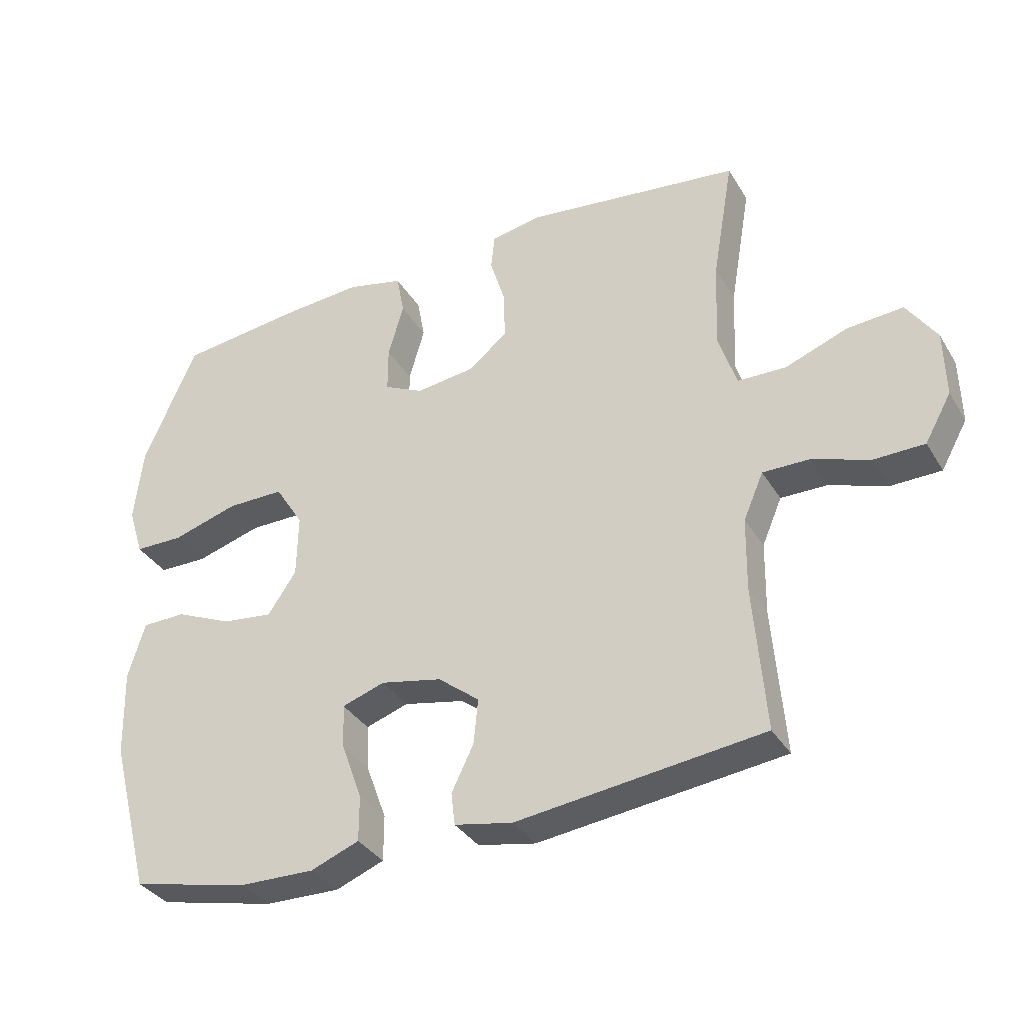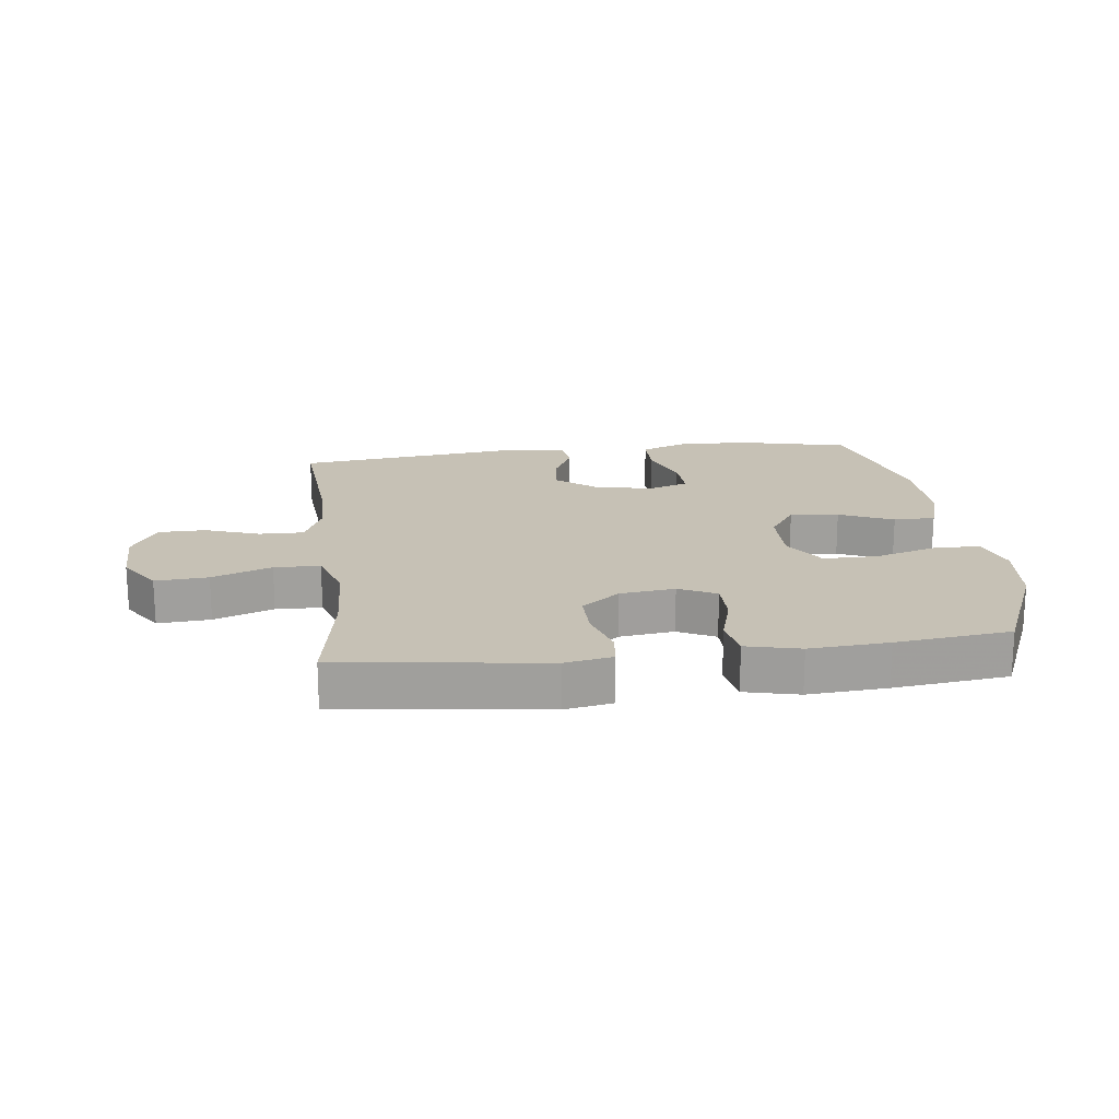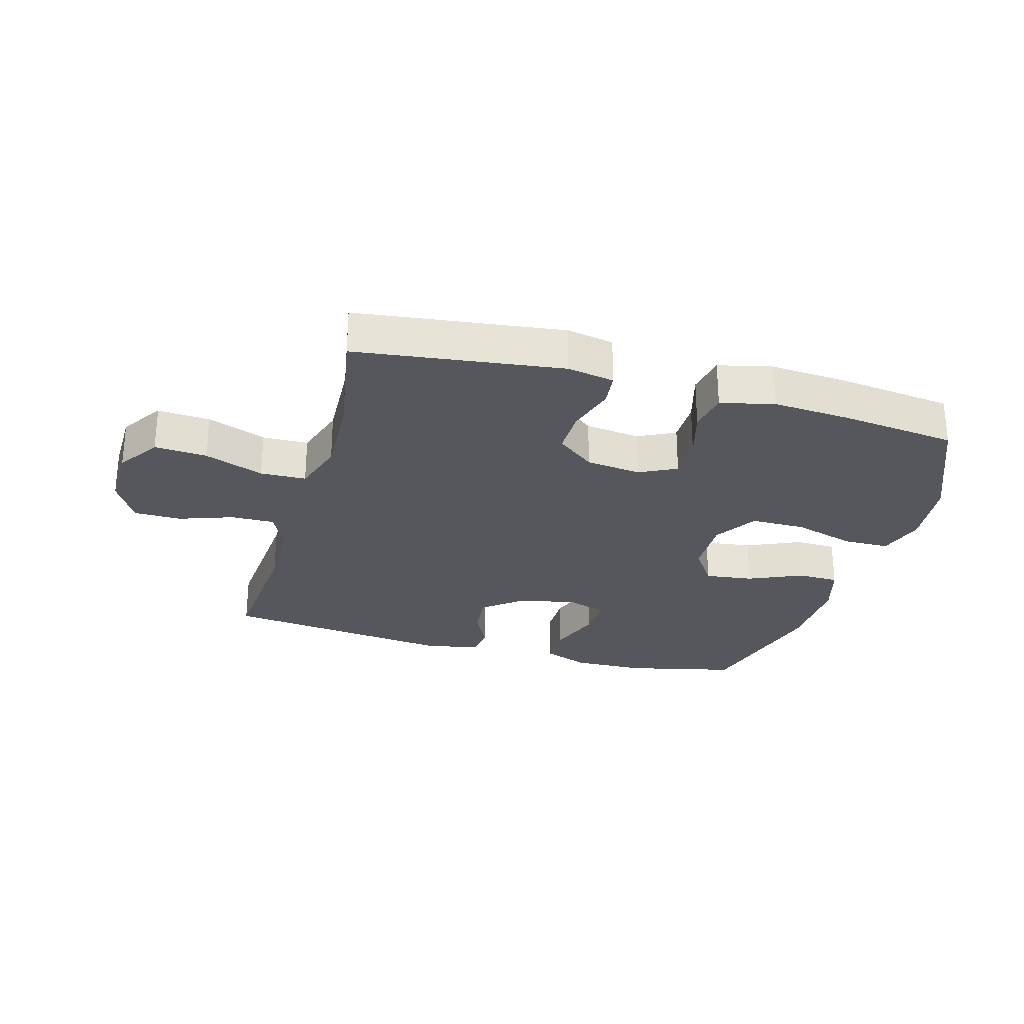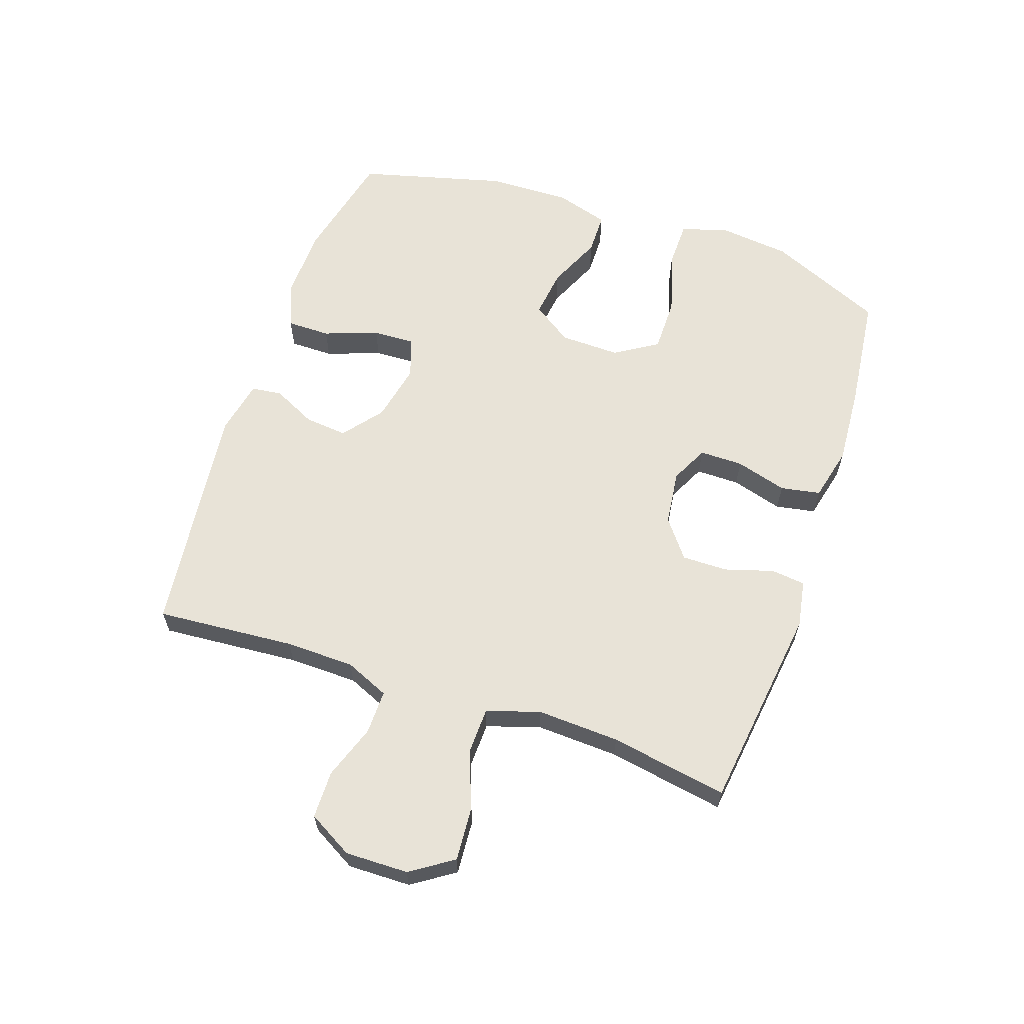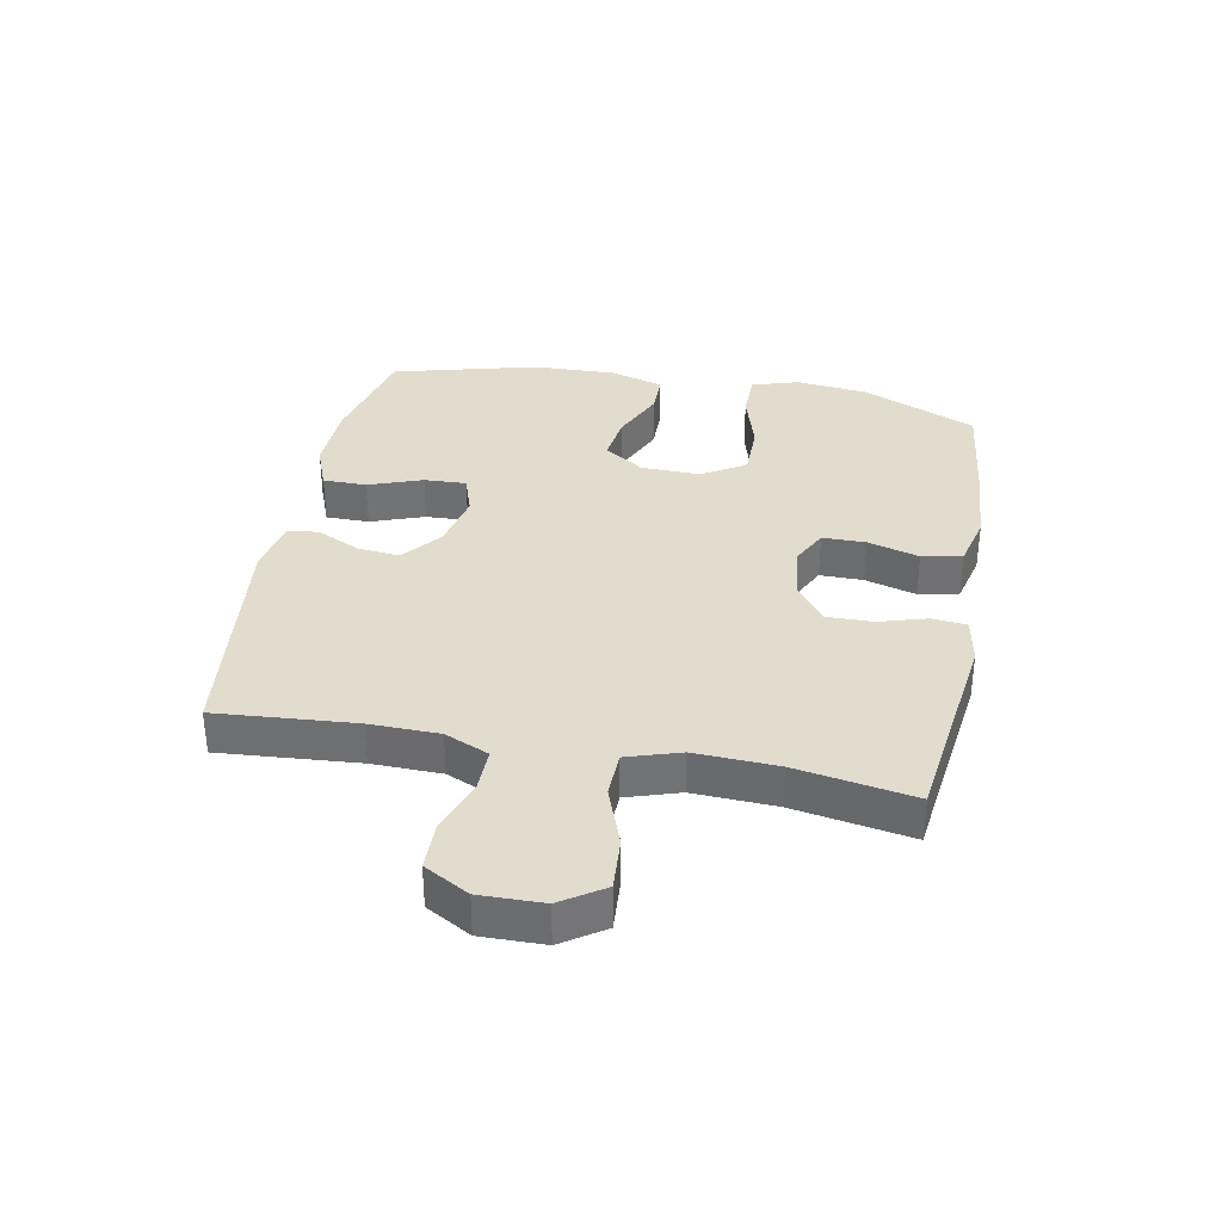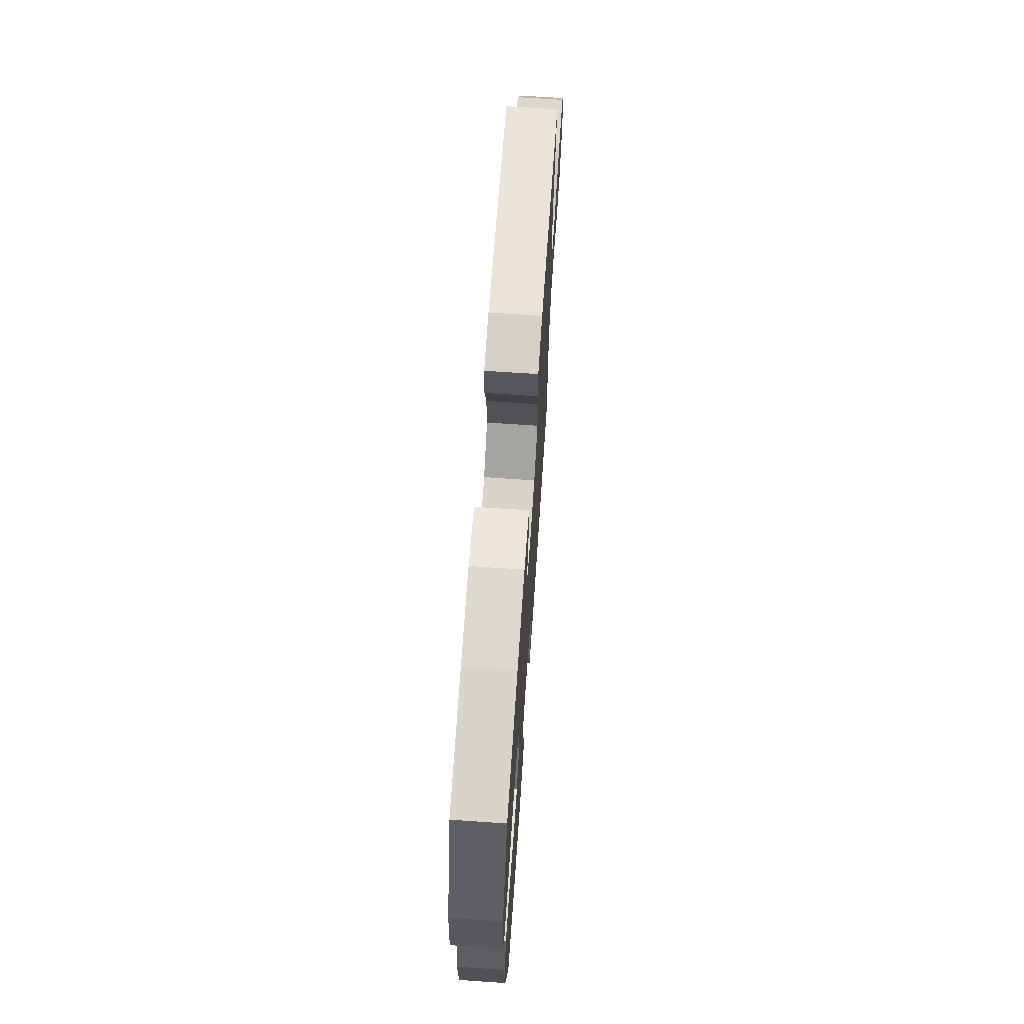
<metadata>
{"format":"obj","ext":"obj","renderer":"f3d","projection":"perspective","resolution":1024,"background":"white","views":[{"elev":-35.0,"azim":-152.7,"up":"+Z"},{"elev":18.8,"azim":-7.0,"up":"+Y"},{"elev":-27.6,"azim":-15.7,"up":"+Y"},{"elev":62.2,"azim":-71.1,"up":"+Y"},{"elev":34.6,"azim":-79.1,"up":"+Y"},{"elev":68.6,"azim":93.9,"up":"+Z"}]}
</metadata>
<code>
v -0.5 0.07 0.5
v -0.28 0.07 0.528
v -0.163 0.07 0.543
v -0.086 0.07 0.529
v -0.08 0.07 0.473
v -0.104 0.07 0.394
v -0.105 0.07 0.319
v -0.043 0.07 0.271
v 0.047 0.07 0.26
v 0.108 0.07 0.29
v 0.108 0.07 0.361
v 0.084 0.07 0.445
v 0.096 0.07 0.51
v 0.184 0.07 0.531
v 0.313 0.07 0.522
v 0.5 0.07 0.5
v 0.582 0.07 0.312
v 0.595 0.07 0.194
v 0.571 0.07 0.118
v 0.495 0.07 0.117
v 0.393 0.07 0.147
v 0.304 0.07 0.147
v 0.26 0.07 0.077
v 0.262 0.07 -0.021
v 0.306 0.07 -0.086
v 0.385 0.07 -0.076
v 0.473 0.07 -0.037
v 0.541 0.07 -0.038
v 0.567 0.07 -0.125
v 0.563 0.07 -0.261
v 0.5 0.07 -0.5
v 0.318 0.07 -0.542
v 0.201 0.07 -0.545
v 0.126 0.07 -0.516
v 0.126 0.07 -0.445
v 0.158 0.07 -0.357
v 0.161 0.07 -0.288
v 0.095 0.07 -0.266
v 0 0.07 -0.286
v -0.064 0.07 -0.337
v -0.057 0.07 -0.407
v -0.023 0.07 -0.477
v -0.029 0.07 -0.527
v -0.119 0.07 -0.545
v -0.5 0.07 -0.5
v -0.482 0.07 -0.273
v -0.484 0.07 -0.16
v -0.515 0.07 -0.088
v -0.587 0.07 -0.089
v -0.676 0.07 -0.12
v -0.754 0.07 -0.119
v -0.795 0.07 -0.046
v -0.793 0.07 0.057
v -0.747 0.07 0.126
v -0.661 0.07 0.12
v -0.564 0.07 0.084
v -0.489 0.07 0.086
v -0.461 0.07 0.173
v -0.467 0.07 0.308
v -0.5 0 0.5
v -0.28 0 0.528
v -0.163 0 0.543
v -0.086 0 0.529
v -0.08 0 0.473
v -0.104 0 0.394
v -0.105 0 0.319
v -0.043 0 0.271
v 0.047 0 0.26
v 0.108 0 0.29
v 0.108 0 0.361
v 0.084 0 0.445
v 0.096 0 0.51
v 0.184 0 0.531
v 0.313 0 0.522
v 0.5 0 0.5
v 0.582 0 0.312
v 0.595 0 0.194
v 0.571 0 0.118
v 0.495 0 0.117
v 0.393 0 0.147
v 0.304 0 0.147
v 0.26 0 0.077
v 0.262 0 -0.021
v 0.306 0 -0.086
v 0.385 0 -0.076
v 0.473 0 -0.037
v 0.541 0 -0.038
v 0.567 0 -0.125
v 0.563 0 -0.261
v 0.5 0 -0.5
v 0.318 0 -0.542
v 0.201 0 -0.545
v 0.126 0 -0.516
v 0.126 0 -0.445
v 0.158 0 -0.357
v 0.161 0 -0.288
v 0.095 0 -0.266
v 0 0 -0.286
v -0.064 0 -0.337
v -0.057 0 -0.407
v -0.023 0 -0.477
v -0.029 0 -0.527
v -0.119 0 -0.545
v -0.5 0 -0.5
v -0.482 0 -0.273
v -0.484 0 -0.16
v -0.515 0 -0.088
v -0.587 0 -0.089
v -0.676 0 -0.12
v -0.754 0 -0.119
v -0.795 0 -0.046
v -0.793 0 0.057
v -0.747 0 0.126
v -0.661 0 0.12
v -0.564 0 0.084
v -0.489 0 0.086
v -0.461 0 0.173
v -0.467 0 0.308
f 54 55 56
f 53 54 56
f 52 53 56
f 51 52 56
f 50 51 56
f 49 50 56
f 48 49 56 57
f 47 48 57 58
f 44 45 46
f 43 44 46
f 42 43 46
f 41 42 46
f 46 47 58
f 41 46 58
f 40 41 58
f 34 35 36
f 33 34 36
f 32 33 36
f 31 32 36
f 30 31 36
f 29 30 36
f 28 29 36
f 27 28 36
f 26 27 36
f 25 26 36 37
f 24 25 37 38
f 19 20 21
f 18 19 21
f 17 18 21
f 16 17 21
f 15 16 21
f 14 15 21
f 13 14 21
f 12 13 21
f 11 12 21
f 10 11 21 22
f 9 10 22 23
f 4 5 6
f 3 4 6
f 2 3 6
f 2 6 7
f 1 2 7
f 59 1 7
f 59 7 8
f 58 59 8
f 40 58 8
f 39 40 8
f 24 38 39
f 23 24 39
f 9 23 39
f 8 9 39
f 115 114 113
f 115 113 112
f 115 112 111
f 115 111 110
f 115 110 109
f 115 109 108
f 116 115 108 107
f 117 116 107 106
f 105 104 103
f 105 103 102
f 105 102 101
f 105 101 100
f 117 106 105
f 117 105 100
f 117 100 99
f 95 94 93
f 95 93 92
f 95 92 91
f 95 91 90
f 95 90 89
f 95 89 88
f 95 88 87
f 95 87 86
f 95 86 85
f 96 95 85 84
f 97 96 84 83
f 80 79 78
f 80 78 77
f 80 77 76
f 80 76 75
f 80 75 74
f 80 74 73
f 80 73 72
f 80 72 71
f 80 71 70
f 81 80 70 69
f 82 81 69 68
f 65 64 63
f 65 63 62
f 65 62 61
f 66 65 61
f 66 61 60
f 66 60 118
f 67 66 118
f 67 118 117
f 67 117 99
f 67 99 98
f 98 97 83
f 98 83 82
f 98 82 68
f 98 68 67
f 1 60 61 2
f 2 61 62 3
f 3 62 63 4
f 4 63 64 5
f 5 64 65 6
f 6 65 66 7
f 7 66 67 8
f 8 67 68 9
f 9 68 69 10
f 10 69 70 11
f 11 70 71 12
f 12 71 72 13
f 13 72 73 14
f 14 73 74 15
f 15 74 75 16
f 16 75 76 17
f 17 76 77 18
f 18 77 78 19
f 19 78 79 20
f 20 79 80 21
f 21 80 81 22
f 22 81 82 23
f 23 82 83 24
f 24 83 84 25
f 25 84 85 26
f 26 85 86 27
f 27 86 87 28
f 28 87 88 29
f 29 88 89 30
f 30 89 90 31
f 31 90 91 32
f 32 91 92 33
f 33 92 93 34
f 34 93 94 35
f 35 94 95 36
f 36 95 96 37
f 37 96 97 38
f 38 97 98 39
f 39 98 99 40
f 40 99 100 41
f 41 100 101 42
f 42 101 102 43
f 43 102 103 44
f 44 103 104 45
f 45 104 105 46
f 46 105 106 47
f 47 106 107 48
f 48 107 108 49
f 49 108 109 50
f 50 109 110 51
f 51 110 111 52
f 52 111 112 53
f 53 112 113 54
f 54 113 114 55
f 55 114 115 56
f 56 115 116 57
f 57 116 117 58
f 58 117 118 59
f 59 118 60 1

</code>
